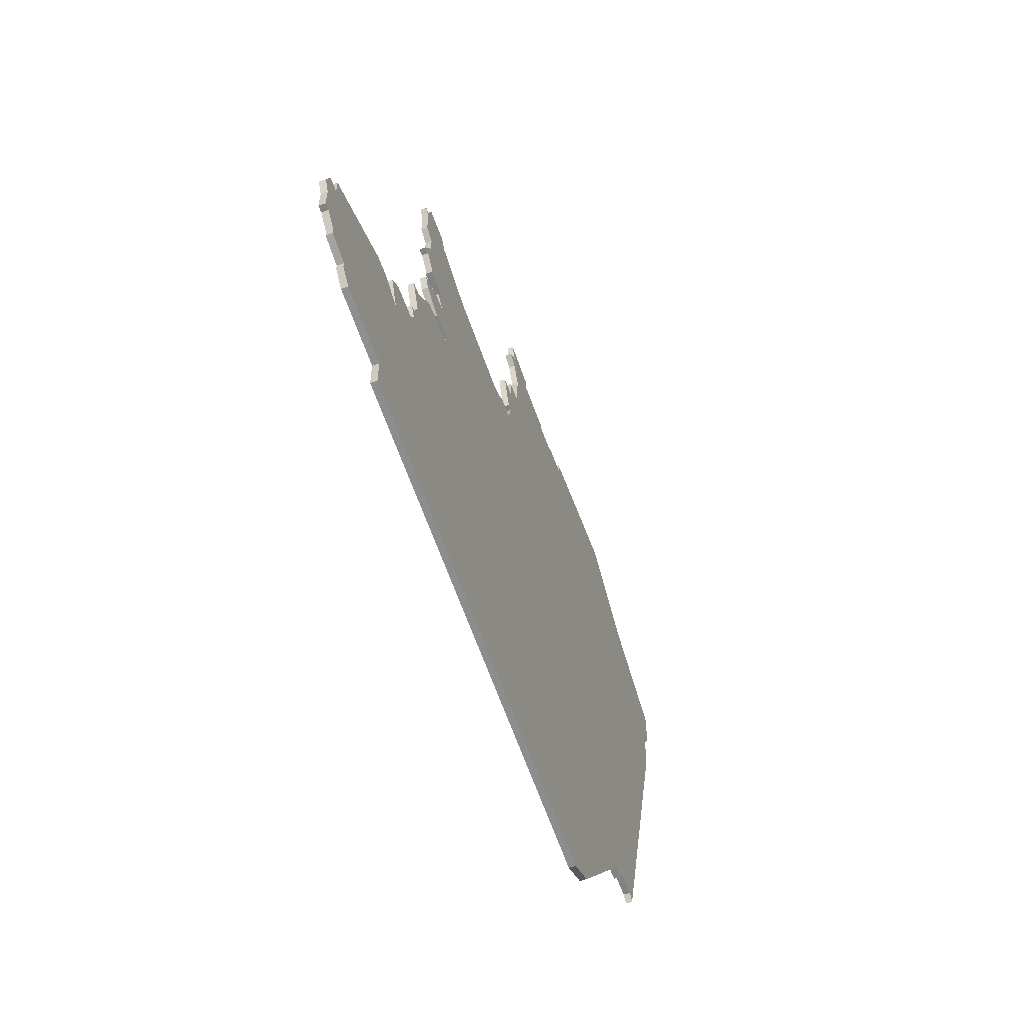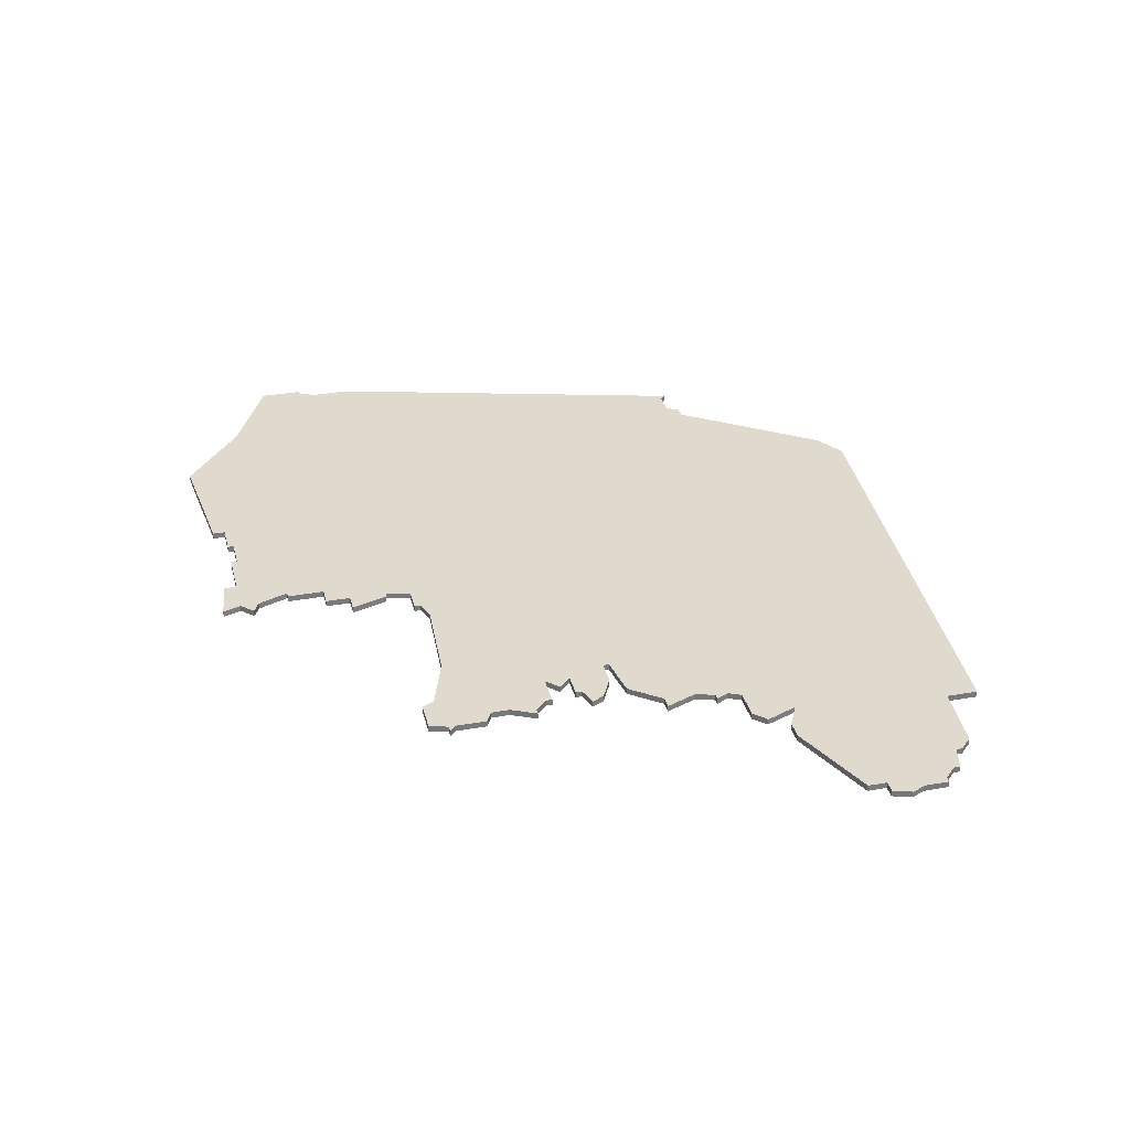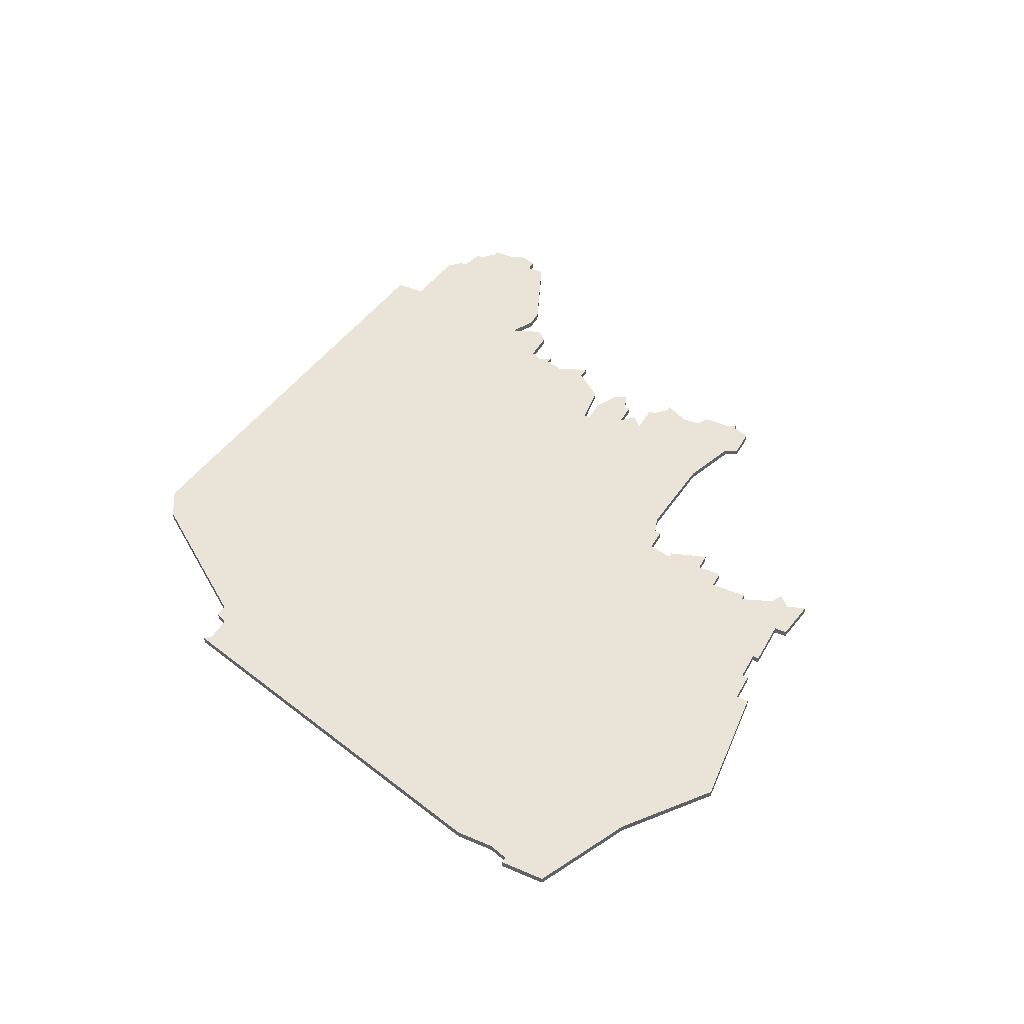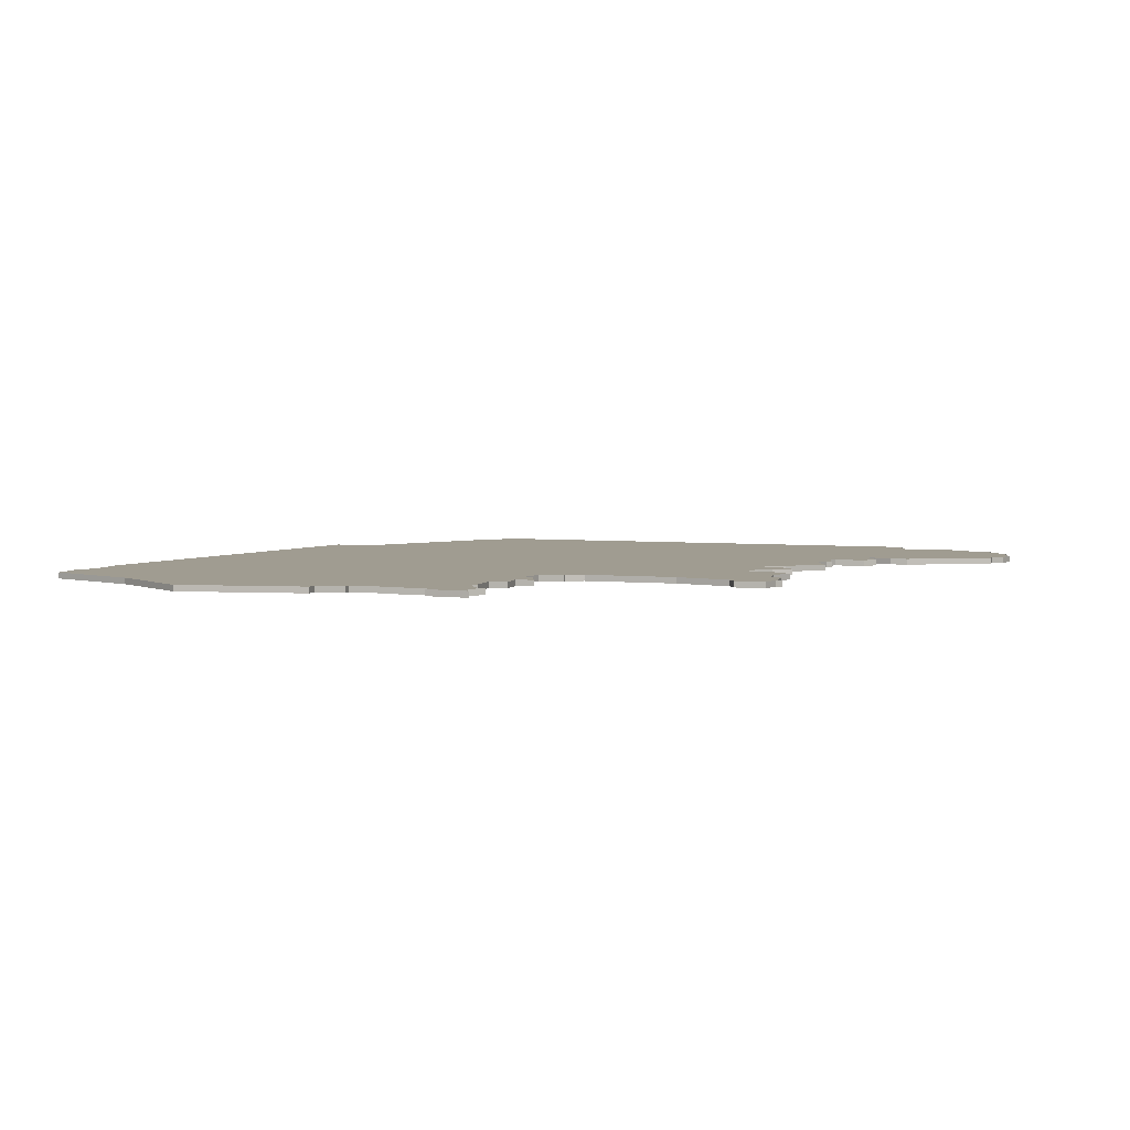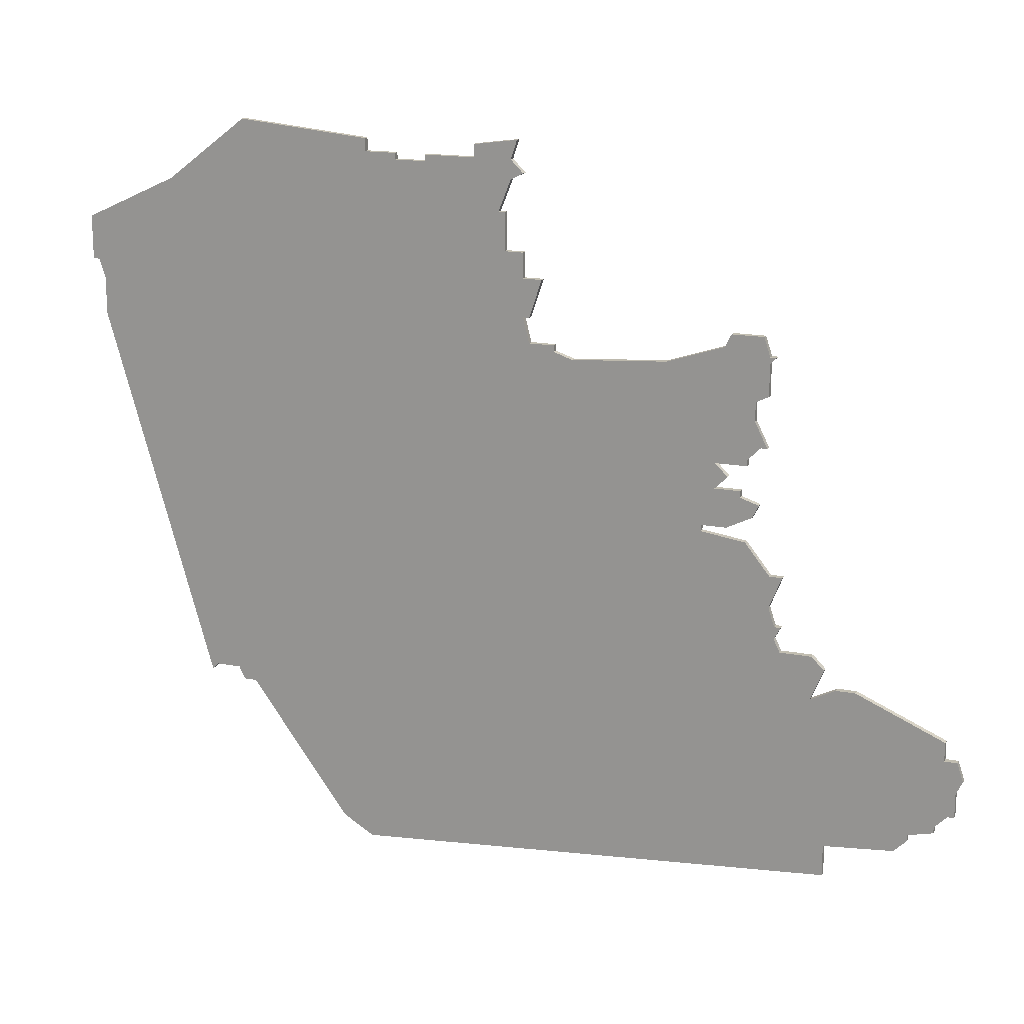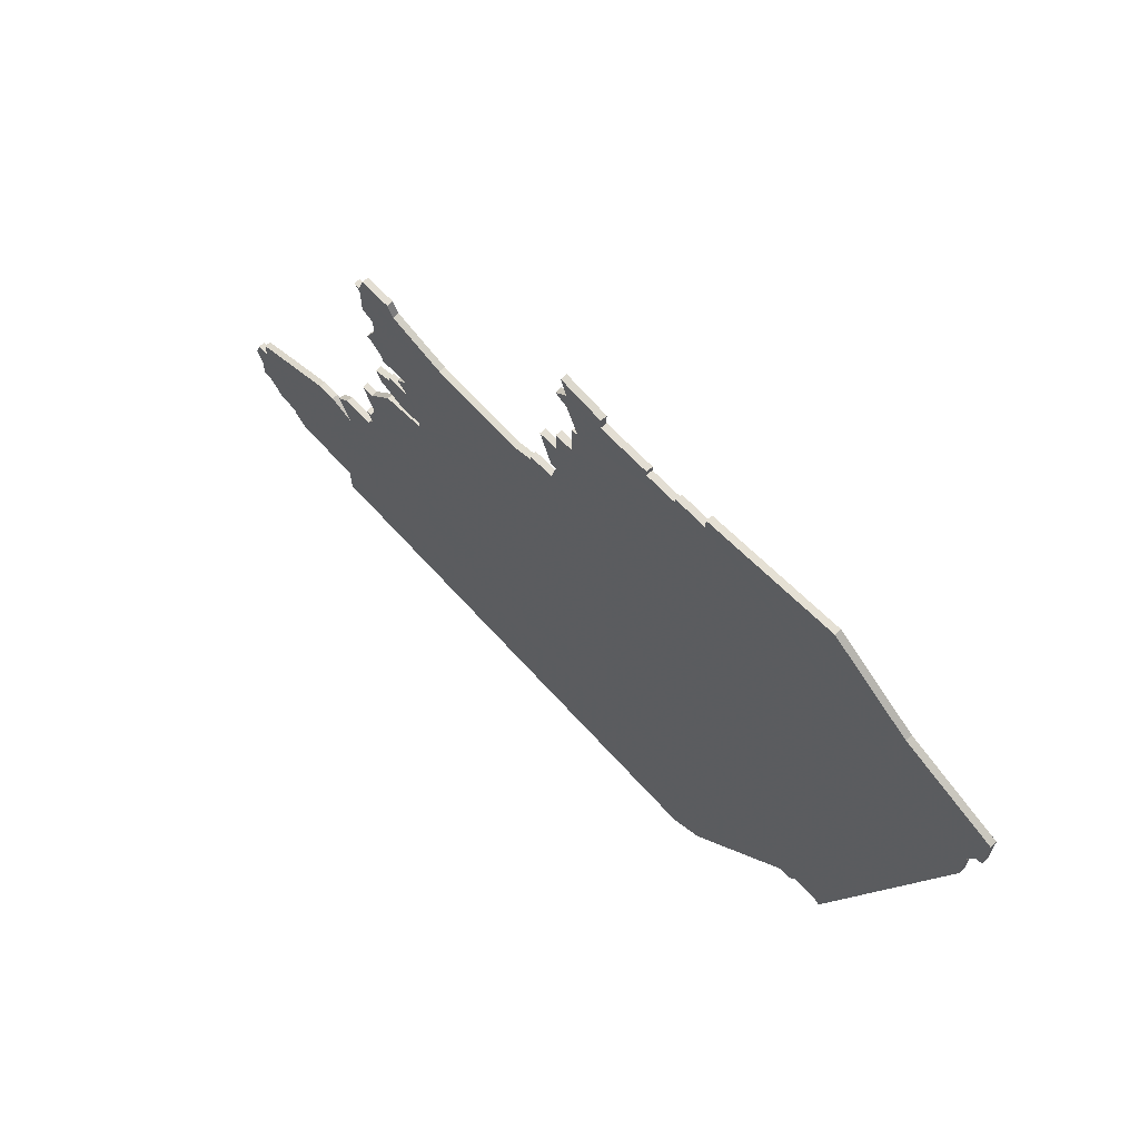
<metadata>
{"format":"obj","ext":"obj","renderer":"f3d","projection":"perspective","resolution":1024,"background":"white","views":[{"elev":-60.7,"azim":-70.3,"up":"+Y"},{"elev":32.6,"azim":-104.0,"up":"+Z"},{"elev":43.5,"azim":117.0,"up":"+Z"},{"elev":4.3,"azim":-165.2,"up":"+Z"},{"elev":17.1,"azim":-159.0,"up":"+Y"},{"elev":67.3,"azim":46.6,"up":"+Y"}]}
</metadata>
<code>
v 1765 -1912 0
v 1765 -1915 0
v 1763 -1915 0
v 1762 -1918 0
v 1763 -1920 0
v 1763 -1924 0
v 1764 -1924 0
v 1766 -1926 0
v 1766 -1927 0
v 1770 -1928 0
v 1770 -1929 0
v 1772 -1931 0
v 1783 -1932 0
v 1783 -1937 0
v 1860 -1943 0
v 1865 -1940 0
v 1881 -1918 0
v 1883 -1918 0
v 1884 -1916 0
v 1888 -1916 0
v 1889 -1917 0
v 1906 -1857 0
v 1906 -1851 0
v 1907 -1848 0
v 1908 -1848 0
v 1908 -1841 0
v 1893 -1834 0
v 1880 -1824 0
v 1859 -1826 0
v 1859 -1828 0
v 1854 -1828 0
v 1854 -1829 0
v 1849 -1829 0
v 1849 -1828 0
v 1844 -1828 0
v 1841 -1828 0
v 1841 -1826 0
v 1834 -1825 0
v 1835 -1828 0
v 1833 -1830 0
v 1835 -1831 0
v 1837 -1836 0
v 1836 -1836 0
v 1836 -1842 0
v 1833 -1842 0
v 1833 -1846 0
v 1830 -1846 0
v 1832 -1852 0
v 1833 -1852 0
v 1832 -1856 0
v 1828 -1856 0
v 1828 -1857 0
v 1825 -1858 0
v 1810 -1857 0
v 1801 -1854 0
v 1800 -1852 0
v 1795 -1852 0
v 1794 -1855 0
v 1793 -1855 0
v 1794 -1856 0
v 1794 -1861 0
v 1796 -1862 0
v 1796 -1865 0
v 1794 -1869 0
v 1795 -1869 0
v 1797 -1871 0
v 1797 -1872 0
v 1802 -1872 0
v 1800 -1874 0
v 1802 -1876 0
v 1798 -1876 0
v 1798 -1877 0
v 1795 -1878 0
v 1796 -1880 0
v 1800 -1882 0
v 1804 -1882 0
v 1804 -1883 0
v 1797 -1884 0
v 1793 -1889 0
v 1791 -1889 0
v 1793 -1894 0
v 1792 -1897 0
v 1791 -1897 0
v 1792 -1899 0
v 1791 -1901 0
v 1786 -1901 0
v 1784 -1903 0
v 1786 -1908 0
v 1782 -1906 0
v 1779 -1906 0
v 1765 -1912 1
v 1765 -1915 1
v 1763 -1915 1
v 1762 -1918 1
v 1763 -1920 1
v 1763 -1924 1
v 1764 -1924 1
v 1766 -1926 1
v 1766 -1927 1
v 1770 -1928 1
v 1770 -1929 1
v 1772 -1931 1
v 1783 -1932 1
v 1783 -1937 1
v 1860 -1943 1
v 1865 -1940 1
v 1881 -1918 1
v 1883 -1918 1
v 1884 -1916 1
v 1888 -1916 1
v 1889 -1917 1
v 1906 -1857 1
v 1906 -1851 1
v 1907 -1848 1
v 1908 -1848 1
v 1908 -1841 1
v 1893 -1834 1
v 1880 -1824 1
v 1859 -1826 1
v 1859 -1828 1
v 1854 -1828 1
v 1854 -1829 1
v 1849 -1829 1
v 1849 -1828 1
v 1844 -1828 1
v 1841 -1828 1
v 1841 -1826 1
v 1834 -1825 1
v 1835 -1828 1
v 1833 -1830 1
v 1835 -1831 1
v 1837 -1836 1
v 1836 -1836 1
v 1836 -1842 1
v 1833 -1842 1
v 1833 -1846 1
v 1830 -1846 1
v 1832 -1852 1
v 1833 -1852 1
v 1832 -1856 1
v 1828 -1856 1
v 1828 -1857 1
v 1825 -1858 1
v 1810 -1857 1
v 1801 -1854 1
v 1800 -1852 1
v 1795 -1852 1
v 1794 -1855 1
v 1793 -1855 1
v 1794 -1856 1
v 1794 -1861 1
v 1796 -1862 1
v 1796 -1865 1
v 1794 -1869 1
v 1795 -1869 1
v 1797 -1871 1
v 1797 -1872 1
v 1802 -1872 1
v 1800 -1874 1
v 1802 -1876 1
v 1798 -1876 1
v 1798 -1877 1
v 1795 -1878 1
v 1796 -1880 1
v 1800 -1882 1
v 1804 -1882 1
v 1804 -1883 1
v 1797 -1884 1
v 1793 -1889 1
v 1791 -1889 1
v 1793 -1894 1
v 1792 -1897 1
v 1791 -1897 1
v 1792 -1899 1
v 1791 -1901 1
v 1786 -1901 1
v 1784 -1903 1
v 1786 -1908 1
v 1782 -1906 1
v 1779 -1906 1
f 2 1 90
f 4 3 2
f 7 6 5
f 10 9 8
f 12 11 10
f 15 14 13
f 17 16 15
f 19 18 17
f 22 21 20
f 26 25 24
f 29 28 27
f 32 31 30
f 35 34 33
f 38 37 36
f 41 40 39
f 44 43 42
f 46 45 44
f 48 47 46
f 52 51 50
f 57 56 55
f 60 59 58
f 62 61 60
f 65 64 63
f 68 67 66
f 70 69 68
f 72 71 70
f 74 73 72
f 76 75 74
f 79 78 77
f 81 80 79
f 84 83 82
f 87 86 85
f 90 89 88
f 4 2 90
f 8 7 5
f 13 12 10
f 17 15 13
f 22 20 19
f 26 24 23
f 29 27 26
f 36 35 33
f 39 38 36
f 42 41 39
f 48 46 44
f 53 52 50
f 58 57 55
f 62 60 58
f 66 65 63
f 74 72 70
f 81 79 77
f 84 82 81
f 88 87 85
f 4 90 88
f 10 8 5
f 17 13 10
f 22 19 17
f 29 26 23
f 39 36 33
f 49 48 44
f 58 55 54
f 66 63 62
f 76 74 70
f 84 81 77
f 5 4 88
f 17 10 5
f 23 22 17
f 30 29 23
f 42 39 33
f 50 49 44
f 62 58 54
f 68 66 62
f 76 70 68
f 85 84 77
f 17 5 88
f 30 23 17
f 42 33 32
f 62 54 53
f 88 85 77
f 30 17 88
f 42 32 30
f 68 62 53
f 44 42 30
f 68 53 50
f 50 44 30
f 76 68 50
f 50 30 88
f 77 76 50
f 50 88 77
f 180 91 92
f 92 93 94
f 95 96 97
f 98 99 100
f 100 101 102
f 103 104 105
f 105 106 107
f 107 108 109
f 110 111 112
f 114 115 116
f 117 118 119
f 120 121 122
f 123 124 125
f 126 127 128
f 129 130 131
f 132 133 134
f 134 135 136
f 136 137 138
f 140 141 142
f 145 146 147
f 148 149 150
f 150 151 152
f 153 154 155
f 156 157 158
f 158 159 160
f 160 161 162
f 162 163 164
f 164 165 166
f 167 168 169
f 169 170 171
f 172 173 174
f 175 176 177
f 178 179 180
f 180 92 94
f 95 97 98
f 100 102 103
f 103 105 107
f 109 110 112
f 113 114 116
f 116 117 119
f 123 125 126
f 126 128 129
f 129 131 132
f 134 136 138
f 140 142 143
f 145 147 148
f 148 150 152
f 153 155 156
f 160 162 164
f 167 169 171
f 171 172 174
f 175 177 178
f 178 180 94
f 95 98 100
f 100 103 107
f 107 109 112
f 113 116 119
f 123 126 129
f 134 138 139
f 144 145 148
f 152 153 156
f 160 164 166
f 167 171 174
f 178 94 95
f 95 100 107
f 107 112 113
f 113 119 120
f 123 129 132
f 134 139 140
f 144 148 152
f 152 156 158
f 158 160 166
f 167 174 175
f 178 95 107
f 107 113 120
f 122 123 132
f 143 144 152
f 167 175 178
f 178 107 120
f 120 122 132
f 143 152 158
f 120 132 134
f 140 143 158
f 120 134 140
f 140 158 166
f 178 120 140
f 140 166 167
f 167 178 140
f 92 91 2
f 2 91 1
f 93 92 3
f 3 92 2
f 94 93 4
f 4 93 3
f 95 94 5
f 5 94 4
f 96 95 6
f 6 95 5
f 97 96 7
f 7 96 6
f 98 97 8
f 8 97 7
f 99 98 9
f 9 98 8
f 100 99 10
f 10 99 9
f 101 100 11
f 11 100 10
f 102 101 12
f 12 101 11
f 103 102 13
f 13 102 12
f 104 103 14
f 14 103 13
f 105 104 15
f 15 104 14
f 106 105 16
f 16 105 15
f 107 106 17
f 17 106 16
f 108 107 18
f 18 107 17
f 109 108 19
f 19 108 18
f 110 109 20
f 20 109 19
f 111 110 21
f 21 110 20
f 112 111 22
f 22 111 21
f 113 112 23
f 23 112 22
f 114 113 24
f 24 113 23
f 115 114 25
f 25 114 24
f 116 115 26
f 26 115 25
f 117 116 27
f 27 116 26
f 118 117 28
f 28 117 27
f 119 118 29
f 29 118 28
f 120 119 30
f 30 119 29
f 121 120 31
f 31 120 30
f 122 121 32
f 32 121 31
f 123 122 33
f 33 122 32
f 124 123 34
f 34 123 33
f 125 124 35
f 35 124 34
f 126 125 36
f 36 125 35
f 127 126 37
f 37 126 36
f 128 127 38
f 38 127 37
f 129 128 39
f 39 128 38
f 130 129 40
f 40 129 39
f 131 130 41
f 41 130 40
f 132 131 42
f 42 131 41
f 133 132 43
f 43 132 42
f 134 133 44
f 44 133 43
f 135 134 45
f 45 134 44
f 136 135 46
f 46 135 45
f 137 136 47
f 47 136 46
f 138 137 48
f 48 137 47
f 139 138 49
f 49 138 48
f 140 139 50
f 50 139 49
f 141 140 51
f 51 140 50
f 142 141 52
f 52 141 51
f 143 142 53
f 53 142 52
f 144 143 54
f 54 143 53
f 145 144 55
f 55 144 54
f 146 145 56
f 56 145 55
f 147 146 57
f 57 146 56
f 148 147 58
f 58 147 57
f 149 148 59
f 59 148 58
f 150 149 60
f 60 149 59
f 151 150 61
f 61 150 60
f 152 151 62
f 62 151 61
f 153 152 63
f 63 152 62
f 154 153 64
f 64 153 63
f 155 154 65
f 65 154 64
f 156 155 66
f 66 155 65
f 157 156 67
f 67 156 66
f 158 157 68
f 68 157 67
f 159 158 69
f 69 158 68
f 160 159 70
f 70 159 69
f 161 160 71
f 71 160 70
f 162 161 72
f 72 161 71
f 163 162 73
f 73 162 72
f 164 163 74
f 74 163 73
f 165 164 75
f 75 164 74
f 166 165 76
f 76 165 75
f 167 166 77
f 77 166 76
f 168 167 78
f 78 167 77
f 169 168 79
f 79 168 78
f 170 169 80
f 80 169 79
f 171 170 81
f 81 170 80
f 172 171 82
f 82 171 81
f 173 172 83
f 83 172 82
f 174 173 84
f 84 173 83
f 175 174 85
f 85 174 84
f 176 175 86
f 86 175 85
f 177 176 87
f 87 176 86
f 178 177 88
f 88 177 87
f 179 178 89
f 89 178 88
f 91 180 1
f 1 180 90
f 180 179 90
f 90 179 89

</code>
